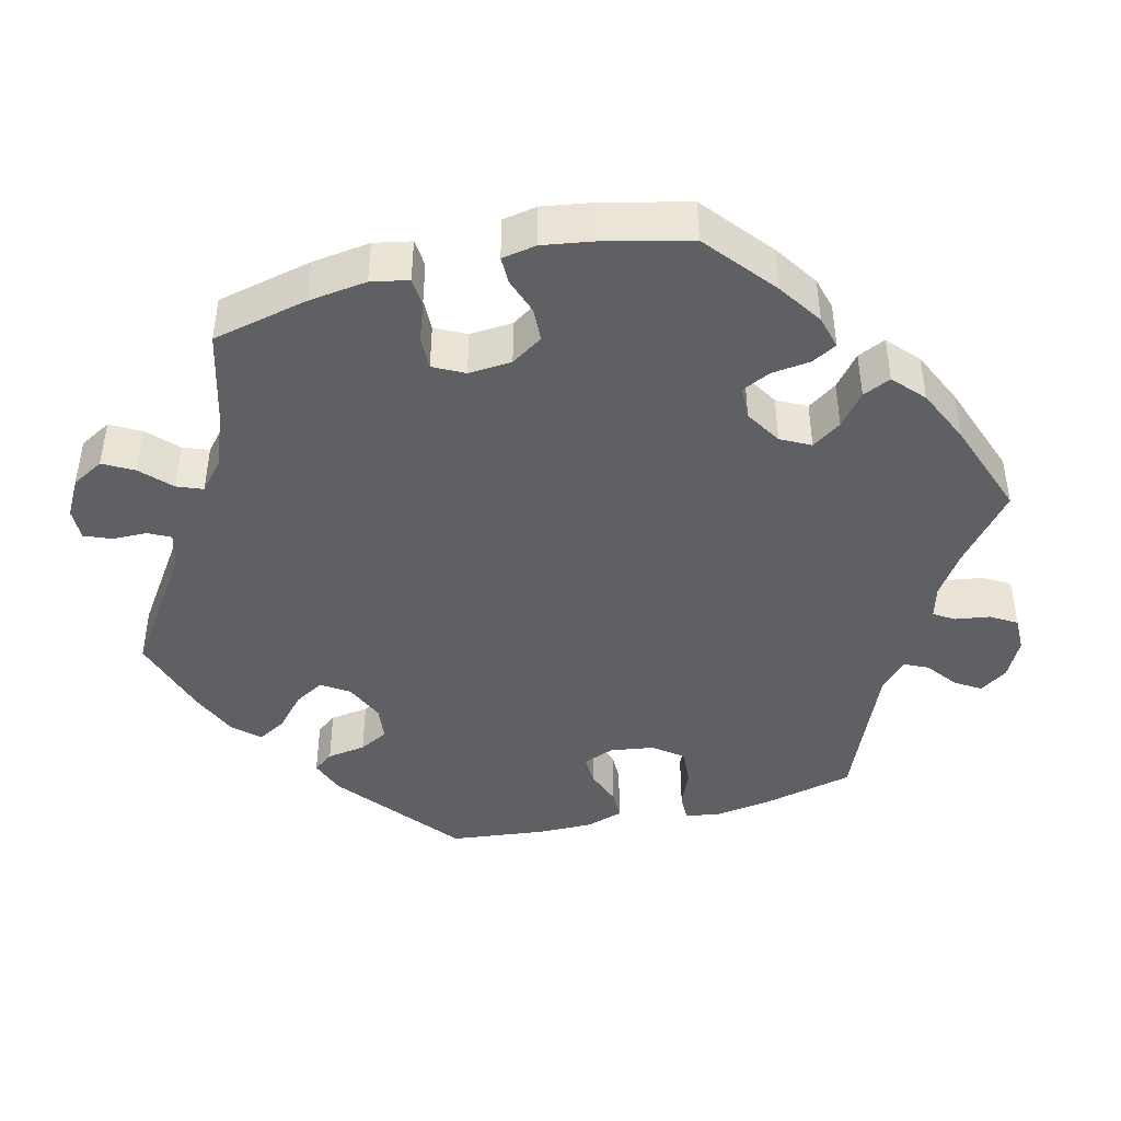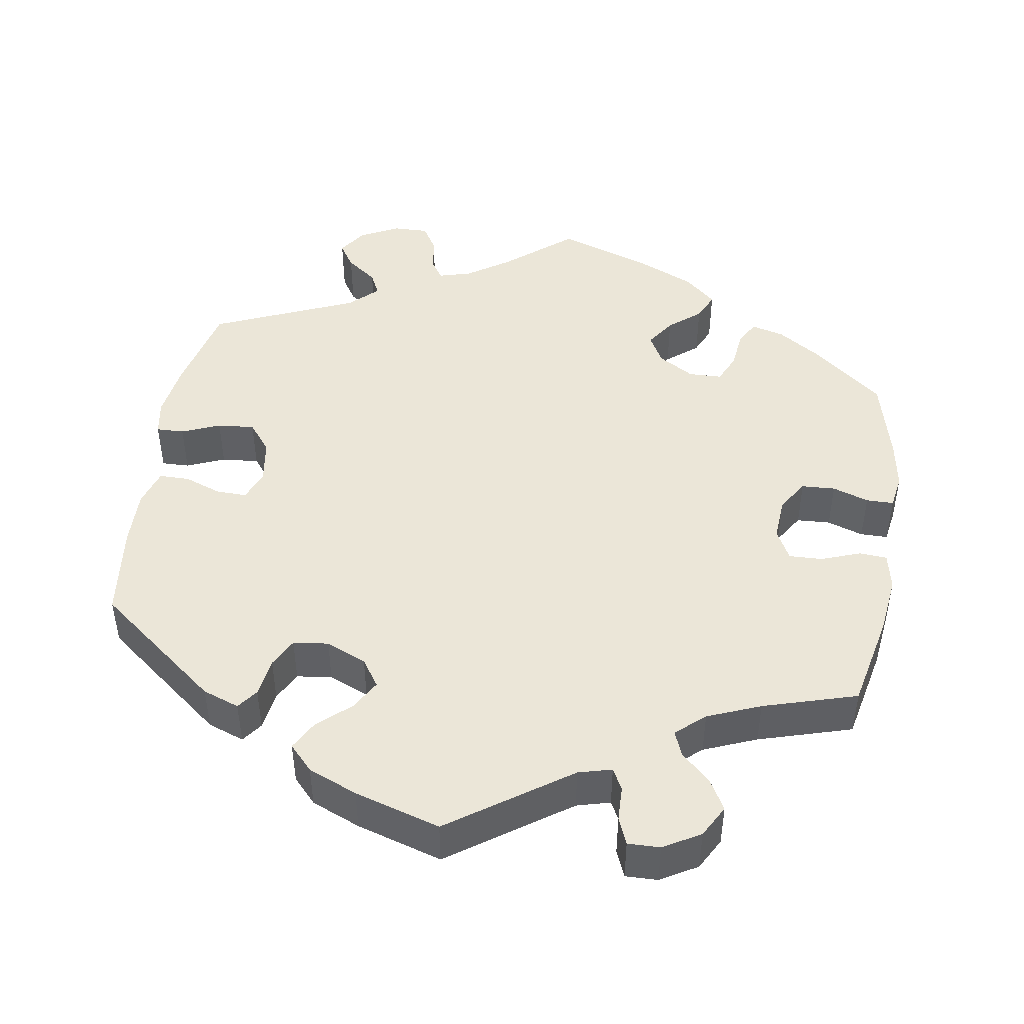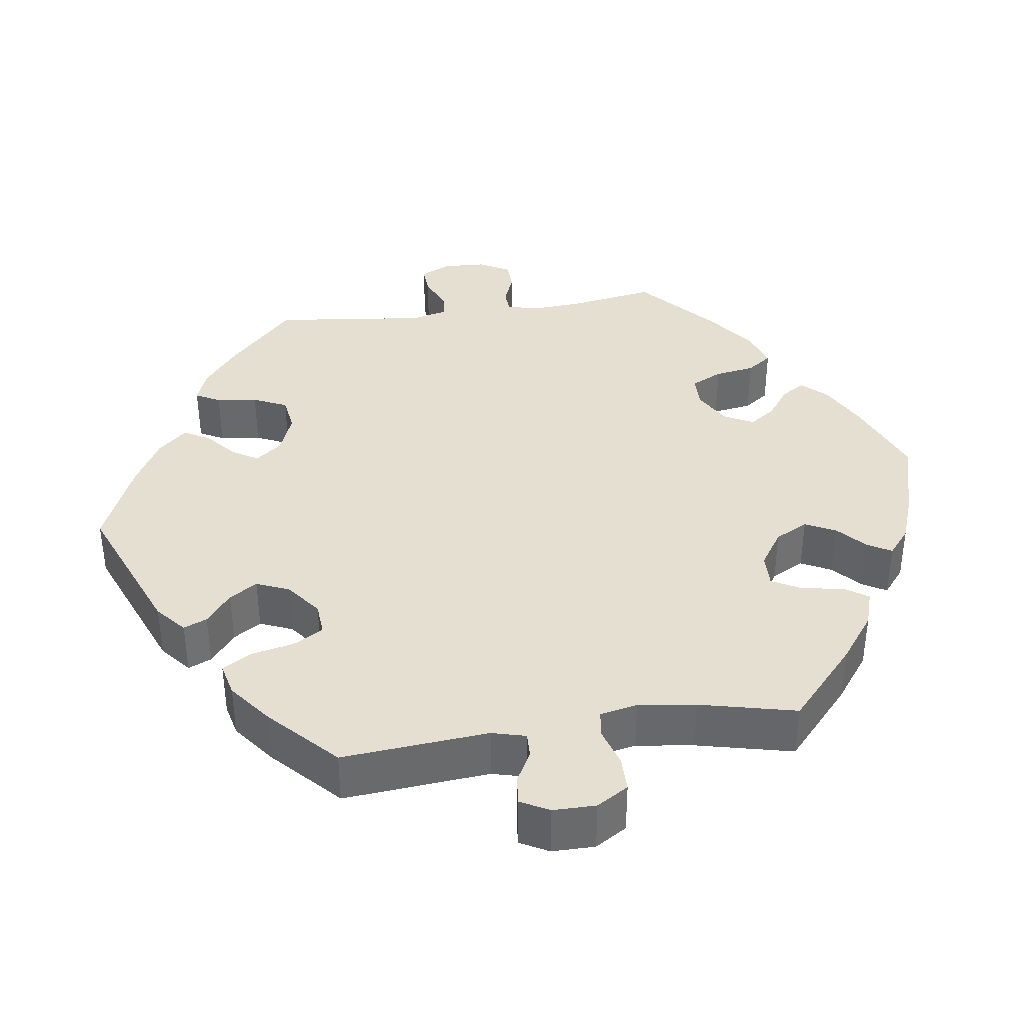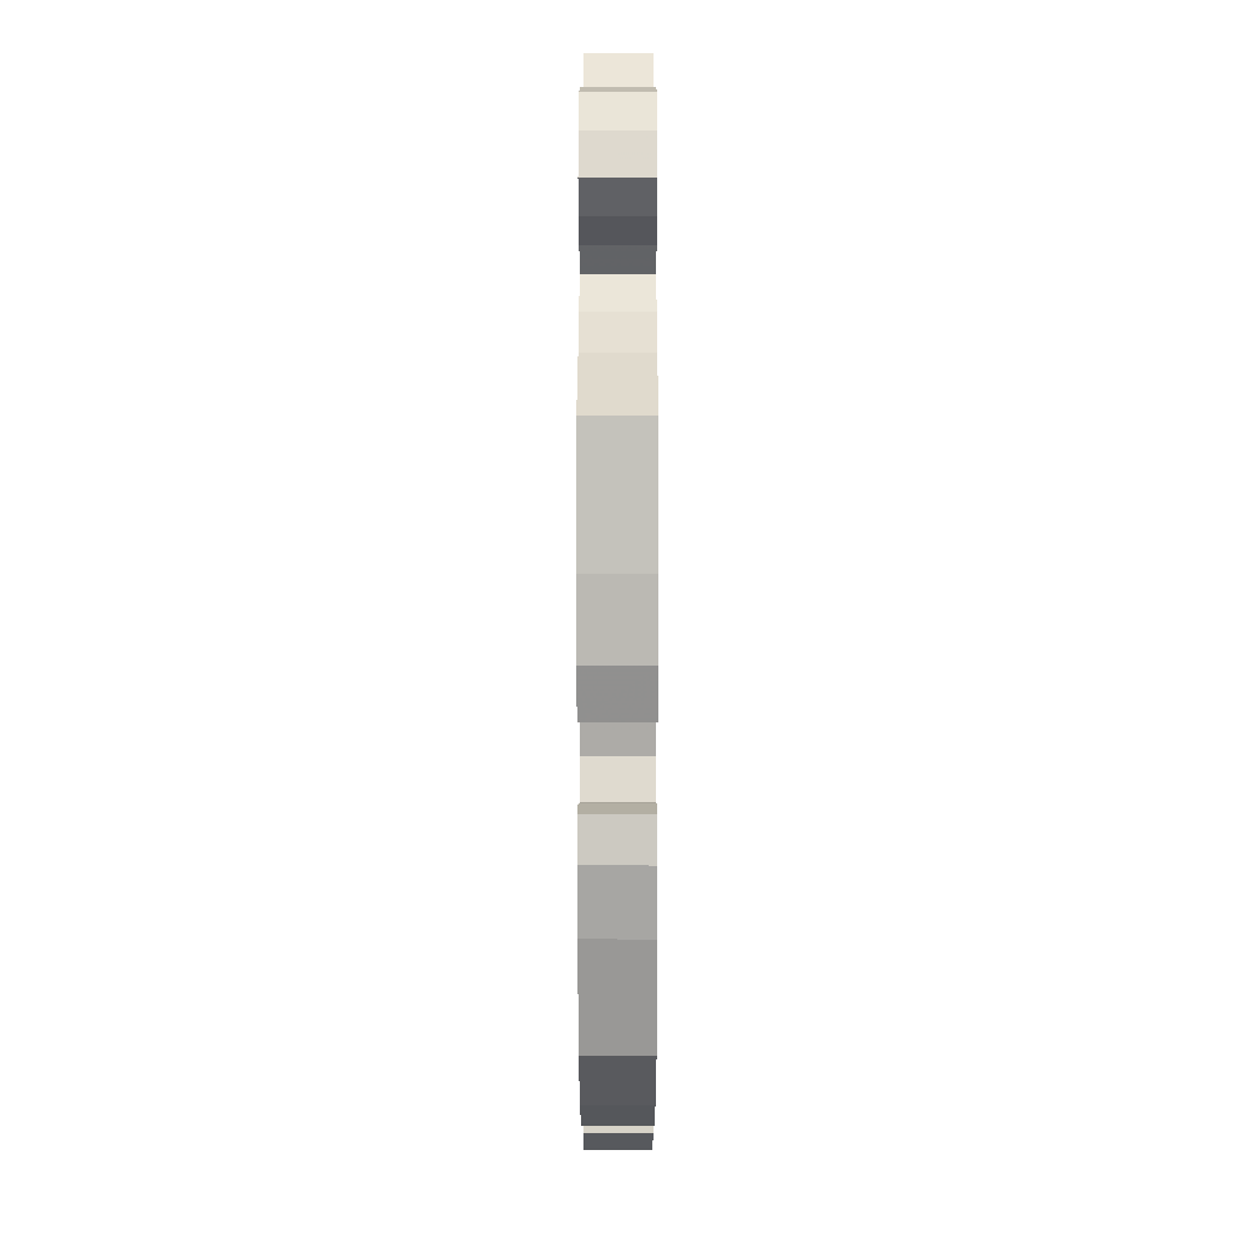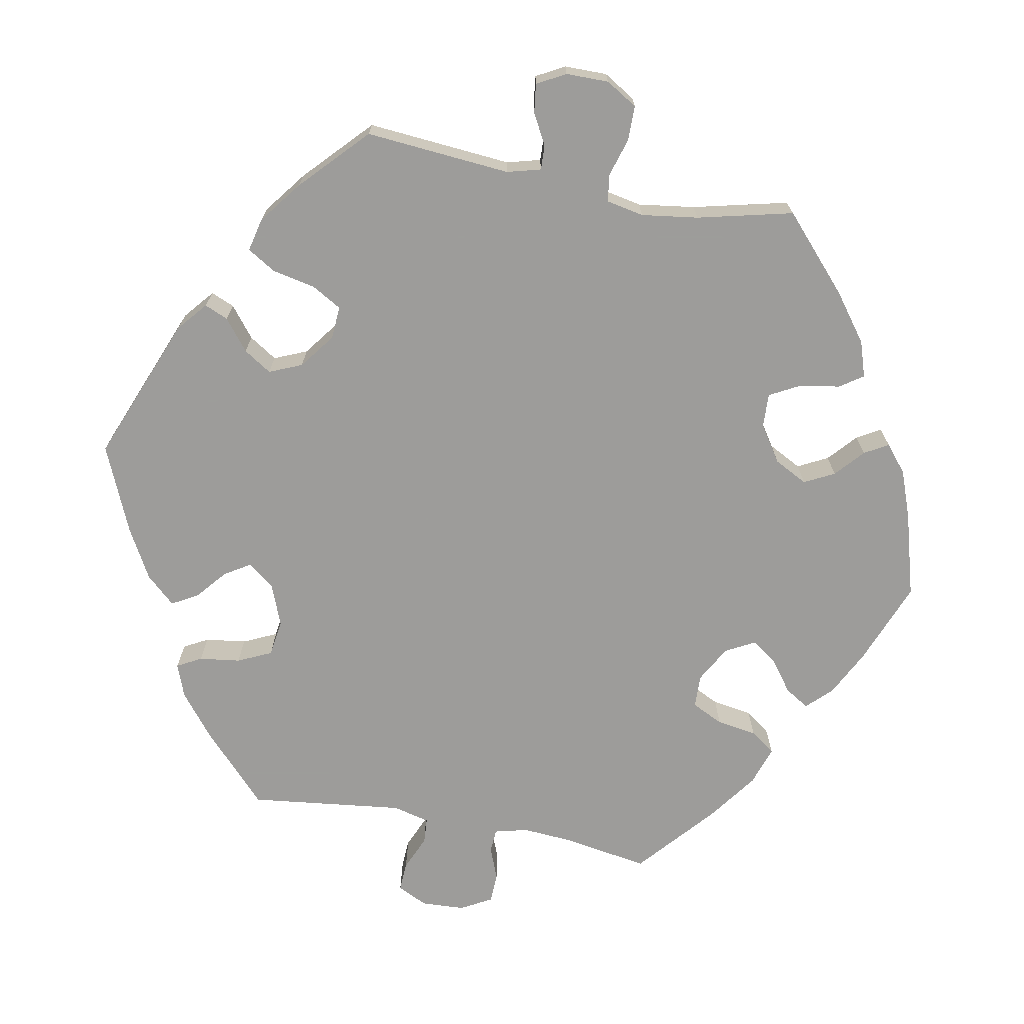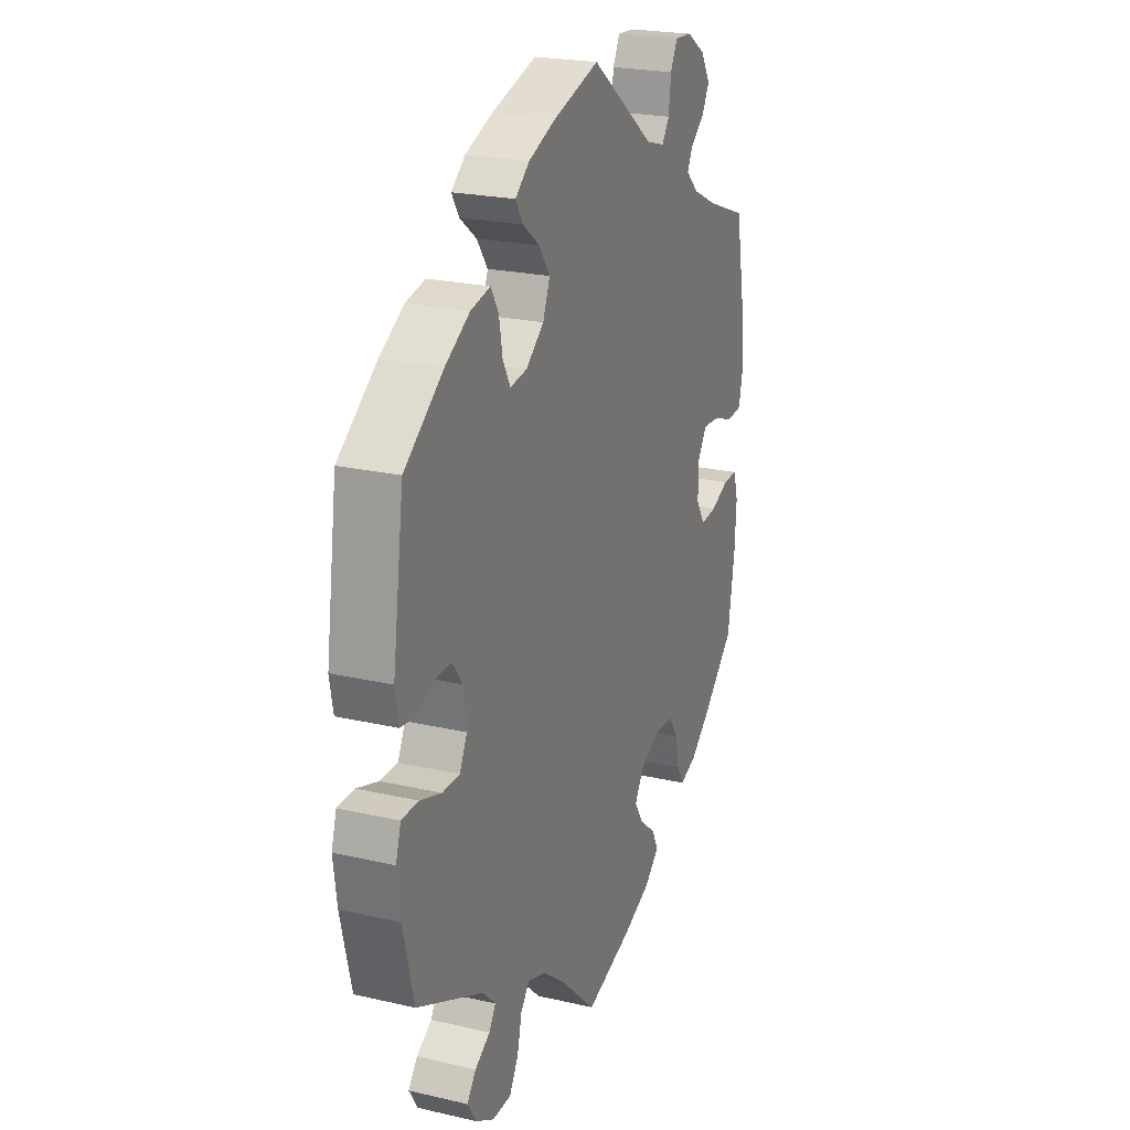
<metadata>
{"format":"obj","ext":"obj","renderer":"f3d","projection":"perspective","resolution":1024,"background":"white","views":[{"elev":-43.4,"azim":-135.5,"up":"+Y"},{"elev":46.2,"azim":129.0,"up":"+Y"},{"elev":37.5,"azim":141.6,"up":"+Y"},{"elev":12.6,"azim":-89.9,"up":"+Z"},{"elev":-70.3,"azim":139.3,"up":"+Y"},{"elev":22.6,"azim":111.7,"up":"+Z"}]}
</metadata>
<code>
v 0.328 0.07 -0.37
v 0.296 0.07 -0.402
v 0.313 0.07 -0.429
v 0.352 0.07 -0.453
v 0.375 0.07 -0.483
v 0.353 0.07 -0.519
v 0.305 0.07 -0.547
v 0.257 0.07 -0.546
v 0.234 0.07 -0.507
v 0.222 0.07 -0.456
v 0.2 0.07 -0.428
v 0.153 0.07 -0.444
v 0.094 0.07 -0.49
v 0.001 0.07 -0.578
v -0.121 0.07 -0.539
v -0.192 0.07 -0.509
v -0.229 0.07 -0.476
v -0.213 0.07 -0.443
v -0.171 0.07 -0.408
v -0.148 0.07 -0.371
v -0.172 0.07 -0.333
v -0.223 0.07 -0.308
v -0.272 0.07 -0.31
v -0.296 0.07 -0.347
v -0.306 0.07 -0.396
v -0.324 0.07 -0.427
v -0.367 0.07 -0.411
v -0.418 0.07 -0.369
v -0.501 0.07 -0.289
v -0.519 0.07 -0.173
v -0.523 0.07 -0.104
v -0.511 0.07 -0.061
v -0.474 0.07 -0.062
v -0.428 0.07 -0.082
v -0.386 0.07 -0.086
v -0.363 0.07 -0.049
v -0.364 0.07 0.006
v -0.387 0.07 0.043
v -0.433 0.07 0.04
v -0.483 0.07 0.021
v -0.523 0.07 0.025
v -0.534 0.07 0.078
v -0.526 0.07 0.157
v -0.501 0.07 0.289
v -0.394 0.07 0.329
v -0.334 0.07 0.358
v -0.302 0.07 0.389
v -0.316 0.07 0.417
v -0.352 0.07 0.446
v -0.371 0.07 0.481
v -0.347 0.07 0.521
v -0.299 0.07 0.552
v -0.255 0.07 0.555
v -0.237 0.07 0.52
v -0.231 0.07 0.47
v -0.212 0.07 0.442
v -0.164 0.07 0.456
v -0.001 0.07 0.578
v 0.118 0.07 0.542
v 0.186 0.07 0.515
v 0.222 0.07 0.485
v 0.203 0.07 0.454
v 0.16 0.07 0.421
v 0.132 0.07 0.381
v 0.15 0.07 0.336
v 0.196 0.07 0.299
v 0.239 0.07 0.293
v 0.258 0.07 0.328
v 0.267 0.07 0.379
v 0.287 0.07 0.413
v 0.337 0.07 0.402
v 0.4 0.07 0.364
v 0.5 0.07 0.289
v 0.529 0.07 0.086
v 0.52 0.07 0.036
v 0.487 0.07 0.032
v 0.439 0.07 0.051
v 0.396 0.07 0.053
v 0.368 0.07 0.016
v 0.361 0.07 -0.041
v 0.38 0.07 -0.08
v 0.425 0.07 -0.08
v 0.48 0.07 -0.062
v 0.523 0.07 -0.063
v 0.536 0.07 -0.106
v 0.527 0.07 -0.175
v 0.5 0.07 -0.289
v 0.328 0 -0.37
v 0.296 0 -0.402
v 0.313 0 -0.429
v 0.352 0 -0.453
v 0.375 0 -0.483
v 0.353 0 -0.519
v 0.305 0 -0.547
v 0.257 0 -0.546
v 0.234 0 -0.507
v 0.222 0 -0.456
v 0.2 0 -0.428
v 0.153 0 -0.444
v 0.094 0 -0.49
v 0.001 0 -0.578
v -0.121 0 -0.539
v -0.192 0 -0.509
v -0.229 0 -0.476
v -0.213 0 -0.443
v -0.171 0 -0.408
v -0.148 0 -0.371
v -0.172 0 -0.333
v -0.223 0 -0.308
v -0.272 0 -0.31
v -0.296 0 -0.347
v -0.306 0 -0.396
v -0.324 0 -0.427
v -0.367 0 -0.411
v -0.418 0 -0.369
v -0.501 0 -0.289
v -0.519 0 -0.173
v -0.523 0 -0.104
v -0.511 0 -0.061
v -0.474 0 -0.062
v -0.428 0 -0.082
v -0.386 0 -0.086
v -0.363 0 -0.049
v -0.364 0 0.006
v -0.387 0 0.043
v -0.433 0 0.04
v -0.483 0 0.021
v -0.523 0 0.025
v -0.534 0 0.078
v -0.526 0 0.157
v -0.501 0 0.289
v -0.394 0 0.329
v -0.334 0 0.358
v -0.302 0 0.389
v -0.316 0 0.417
v -0.352 0 0.446
v -0.371 0 0.481
v -0.347 0 0.521
v -0.299 0 0.552
v -0.255 0 0.555
v -0.237 0 0.52
v -0.231 0 0.47
v -0.212 0 0.442
v -0.164 0 0.456
v -0.001 0 0.578
v 0.118 0 0.542
v 0.186 0 0.515
v 0.222 0 0.485
v 0.203 0 0.454
v 0.16 0 0.421
v 0.132 0 0.381
v 0.15 0 0.336
v 0.196 0 0.299
v 0.239 0 0.293
v 0.258 0 0.328
v 0.267 0 0.379
v 0.287 0 0.413
v 0.337 0 0.402
v 0.4 0 0.364
v 0.5 0 0.289
v 0.529 0 0.086
v 0.52 0 0.036
v 0.487 0 0.032
v 0.439 0 0.051
v 0.396 0 0.053
v 0.368 0 0.016
v 0.361 0 -0.041
v 0.38 0 -0.08
v 0.425 0 -0.08
v 0.48 0 -0.062
v 0.523 0 -0.063
v 0.536 0 -0.106
v 0.527 0 -0.175
v 0.5 0 -0.289
f 86 87 1
f 85 86 1
f 82 83 84 85
f 81 82 85 1
f 80 81 1 2
f 79 80 2
f 74 75 76 77
f 74 77 78
f 73 74 78
f 72 73 78 79
f 68 69 70 71
f 67 68 71 72
f 60 61 62 63
f 60 63 64
f 57 58 59 60
f 56 57 60 64
f 52 53 54 55
f 52 55 56
f 51 52 56
f 48 49 50 51
f 47 48 51 56
f 46 47 56 64
f 42 43 44 45
f 39 40 41 42
f 38 39 42 45
f 37 38 45 46
f 31 32 33 34
f 31 34 35
f 30 31 35
f 29 30 35
f 28 29 35 36
f 24 25 26 27
f 23 24 27 28
f 16 17 18 19
f 16 19 20
f 13 14 15 16
f 12 13 16 20
f 11 12 20 21
f 7 8 9 10
f 7 10 11
f 6 7 11
f 3 4 5 6
f 2 3 6 11
f 67 72 79 2
f 37 46 64 65
f 36 37 65 66
f 23 28 36 66
f 22 23 66 67
f 21 22 67
f 2 11 21 67
f 88 174 173
f 88 173 172
f 172 171 170 169
f 88 172 169 168
f 89 88 168 167
f 89 167 166
f 164 163 162 161
f 165 164 161
f 165 161 160
f 166 165 160 159
f 158 157 156 155
f 159 158 155 154
f 150 149 148 147
f 151 150 147
f 147 146 145 144
f 151 147 144 143
f 142 141 140 139
f 143 142 139
f 143 139 138
f 138 137 136 135
f 143 138 135 134
f 151 143 134 133
f 132 131 130 129
f 129 128 127 126
f 132 129 126 125
f 133 132 125 124
f 121 120 119 118
f 122 121 118
f 122 118 117
f 122 117 116
f 123 122 116 115
f 114 113 112 111
f 115 114 111 110
f 106 105 104 103
f 107 106 103
f 103 102 101 100
f 107 103 100 99
f 108 107 99 98
f 97 96 95 94
f 98 97 94
f 98 94 93
f 93 92 91 90
f 98 93 90 89
f 89 166 159 154
f 152 151 133 124
f 153 152 124 123
f 153 123 115 110
f 154 153 110 109
f 154 109 108
f 154 108 98 89
f 1 88 89 2
f 2 89 90 3
f 3 90 91 4
f 4 91 92 5
f 5 92 93 6
f 6 93 94 7
f 7 94 95 8
f 8 95 96 9
f 9 96 97 10
f 10 97 98 11
f 11 98 99 12
f 12 99 100 13
f 13 100 101 14
f 14 101 102 15
f 15 102 103 16
f 16 103 104 17
f 17 104 105 18
f 18 105 106 19
f 19 106 107 20
f 20 107 108 21
f 21 108 109 22
f 22 109 110 23
f 23 110 111 24
f 24 111 112 25
f 25 112 113 26
f 26 113 114 27
f 27 114 115 28
f 28 115 116 29
f 29 116 117 30
f 30 117 118 31
f 31 118 119 32
f 32 119 120 33
f 33 120 121 34
f 34 121 122 35
f 35 122 123 36
f 36 123 124 37
f 37 124 125 38
f 38 125 126 39
f 39 126 127 40
f 40 127 128 41
f 41 128 129 42
f 42 129 130 43
f 43 130 131 44
f 44 131 132 45
f 45 132 133 46
f 46 133 134 47
f 47 134 135 48
f 48 135 136 49
f 49 136 137 50
f 50 137 138 51
f 51 138 139 52
f 52 139 140 53
f 53 140 141 54
f 54 141 142 55
f 55 142 143 56
f 56 143 144 57
f 57 144 145 58
f 58 145 146 59
f 59 146 147 60
f 60 147 148 61
f 61 148 149 62
f 62 149 150 63
f 63 150 151 64
f 64 151 152 65
f 65 152 153 66
f 66 153 154 67
f 67 154 155 68
f 68 155 156 69
f 69 156 157 70
f 70 157 158 71
f 71 158 159 72
f 72 159 160 73
f 73 160 161 74
f 74 161 162 75
f 75 162 163 76
f 76 163 164 77
f 77 164 165 78
f 78 165 166 79
f 79 166 167 80
f 80 167 168 81
f 81 168 169 82
f 82 169 170 83
f 83 170 171 84
f 84 171 172 85
f 85 172 173 86
f 86 173 174 87
f 87 174 88 1

</code>
